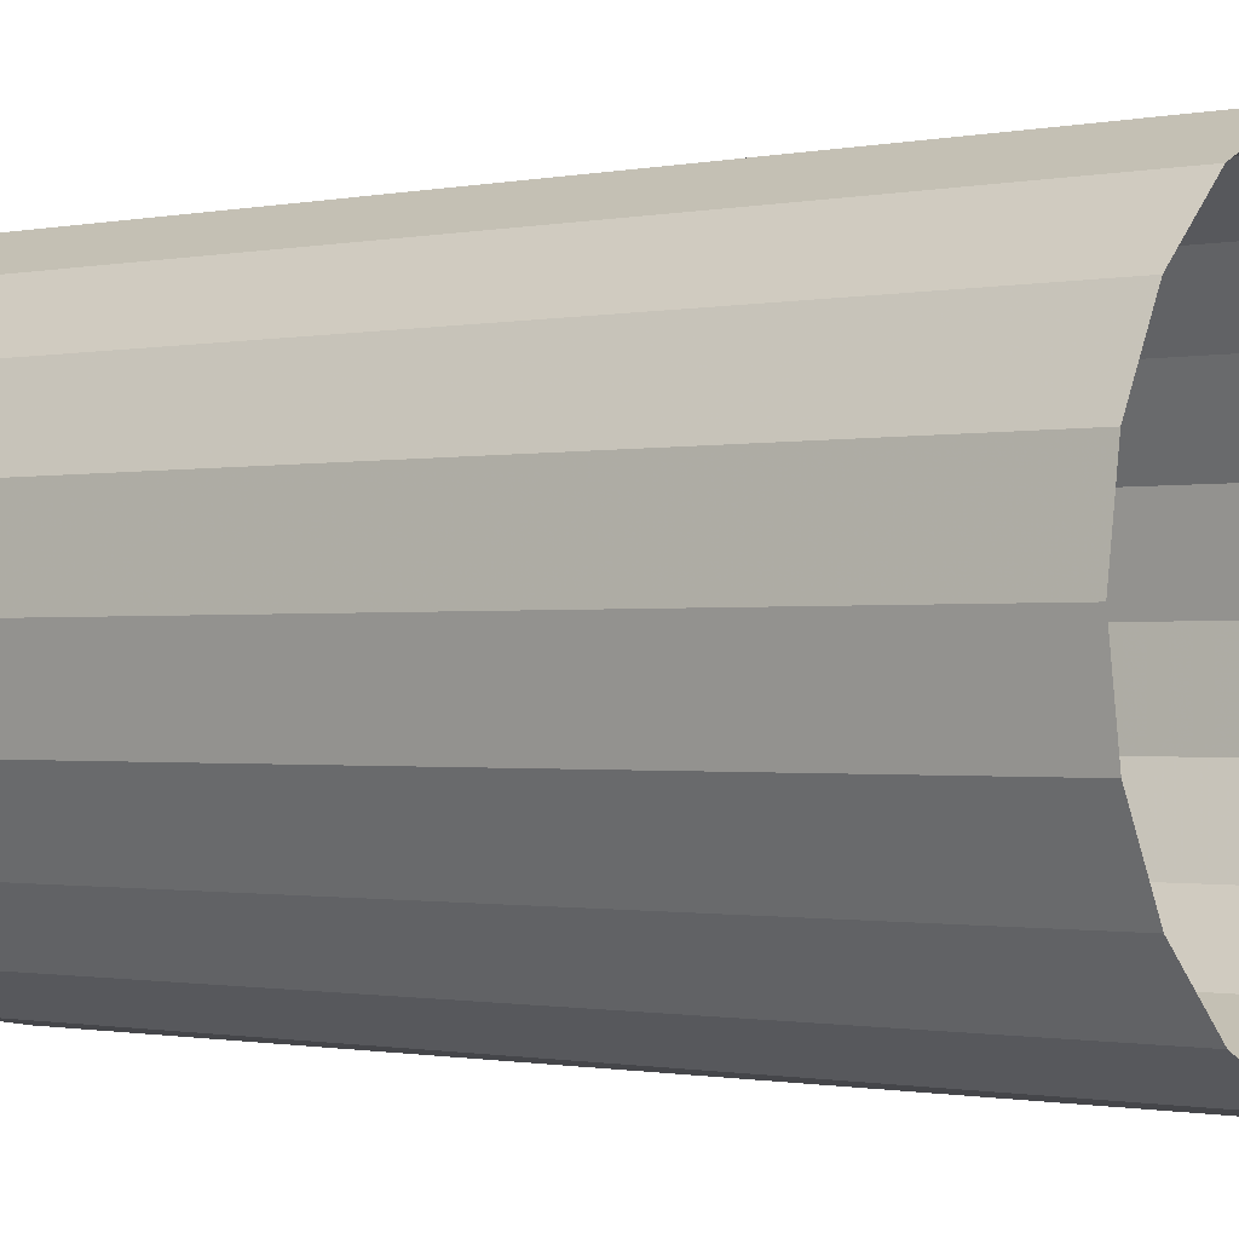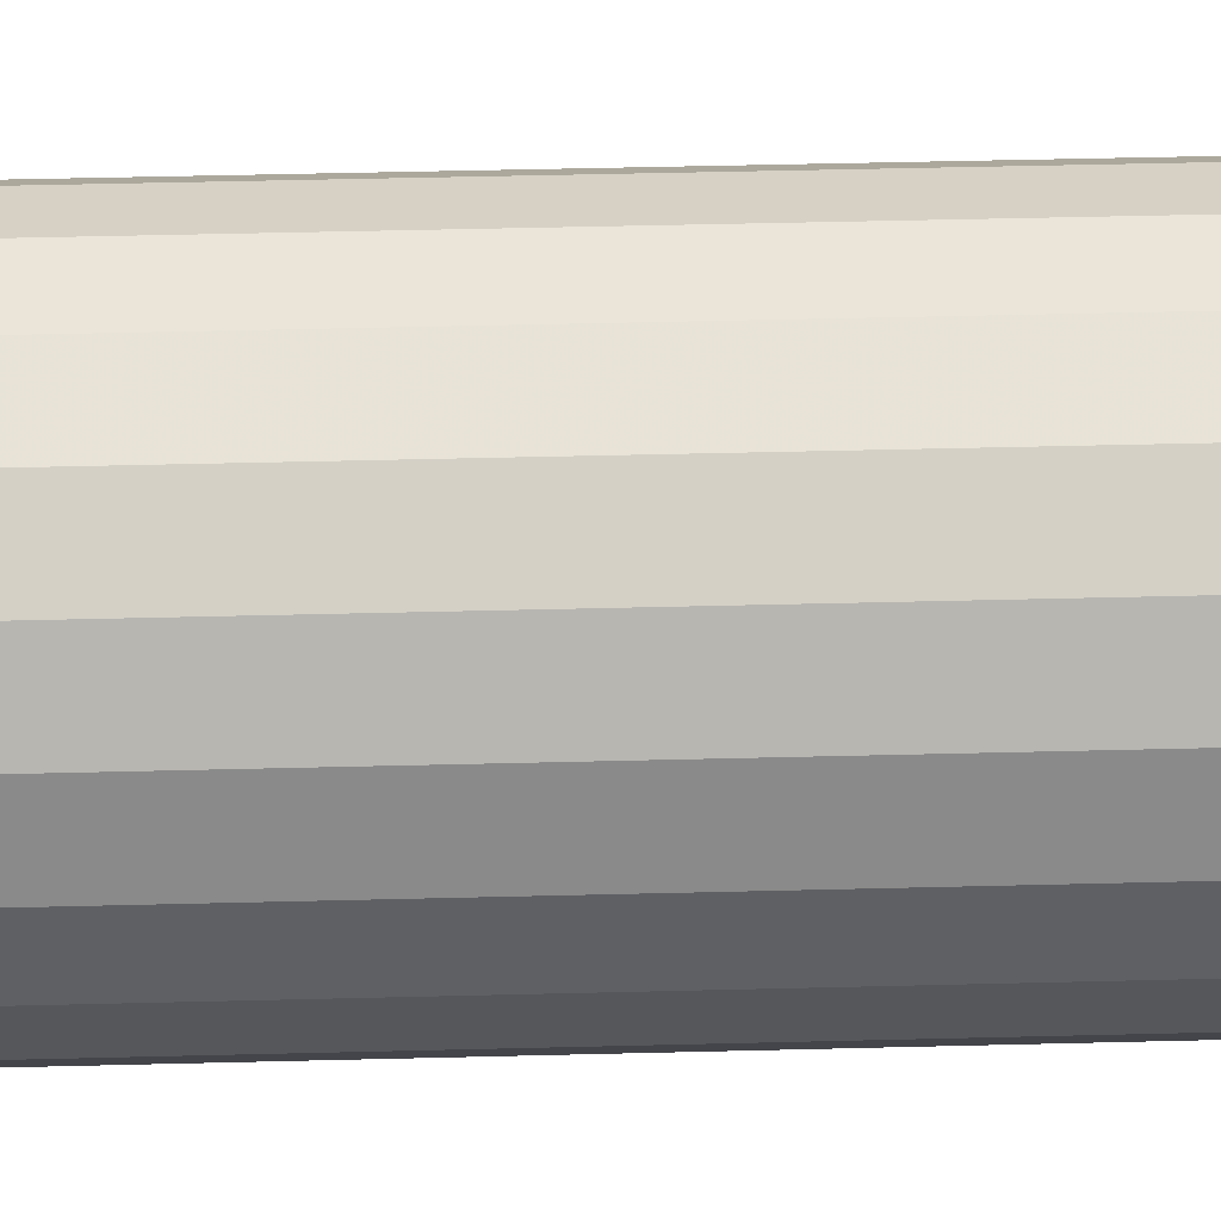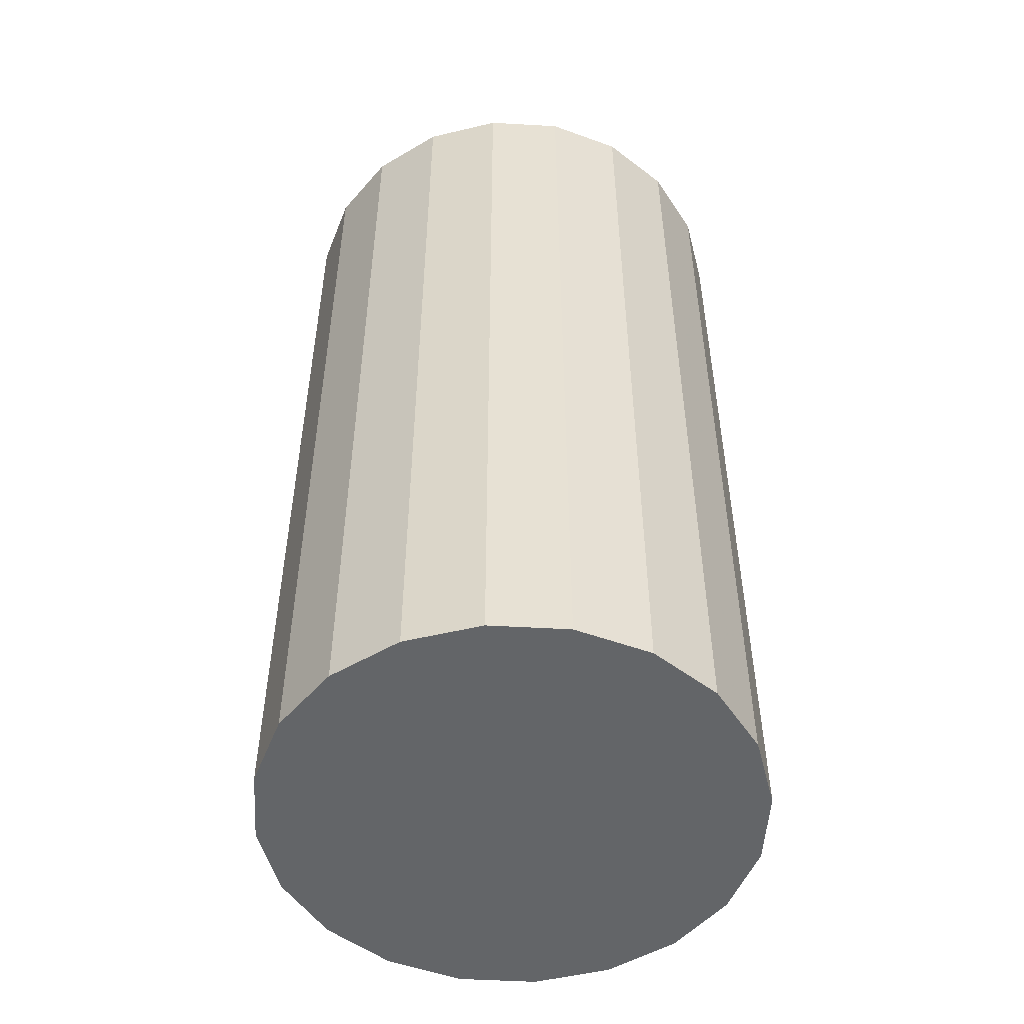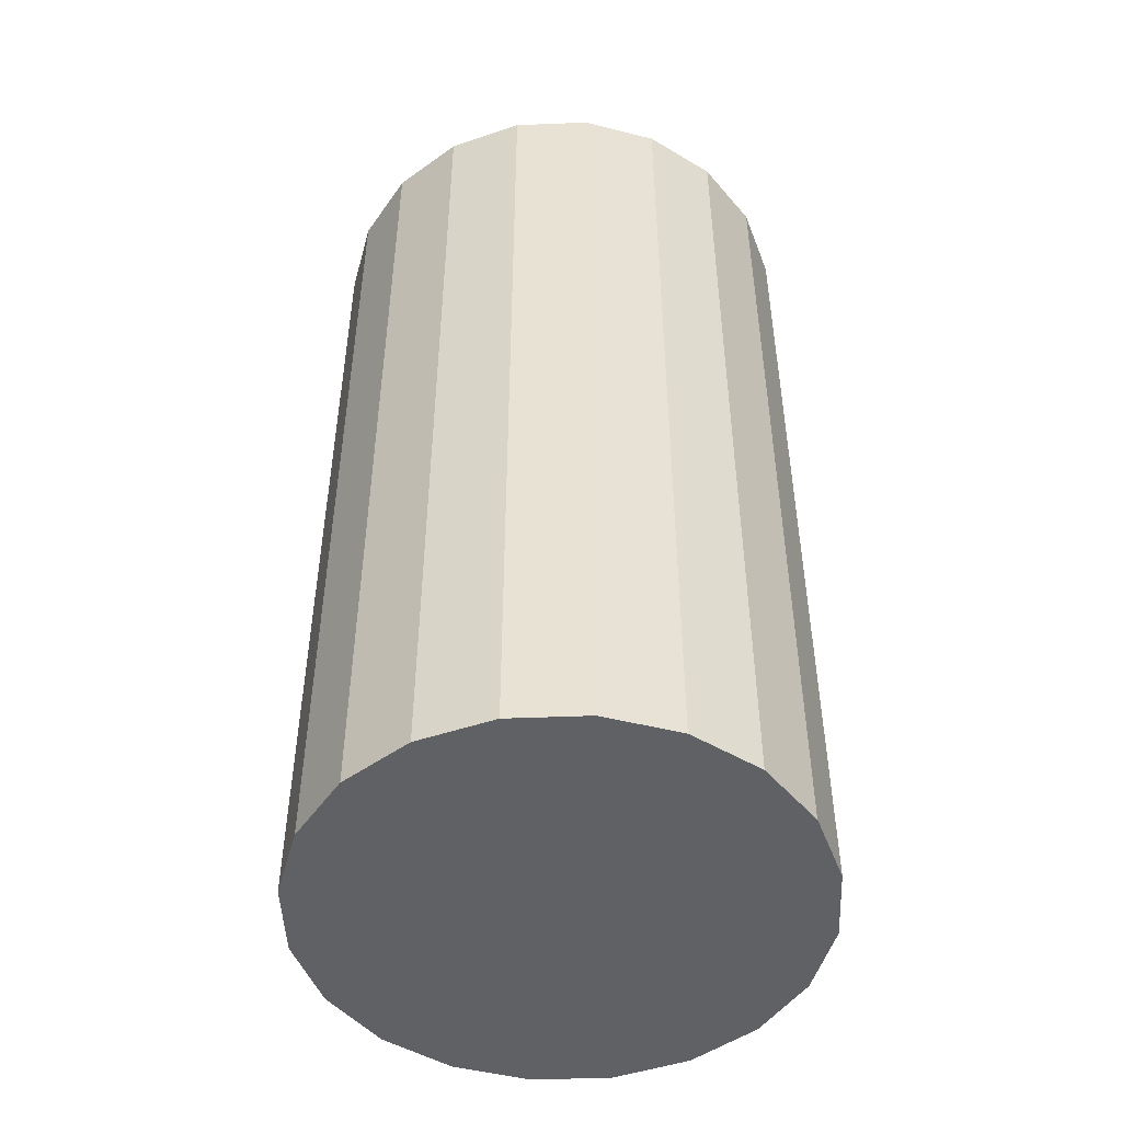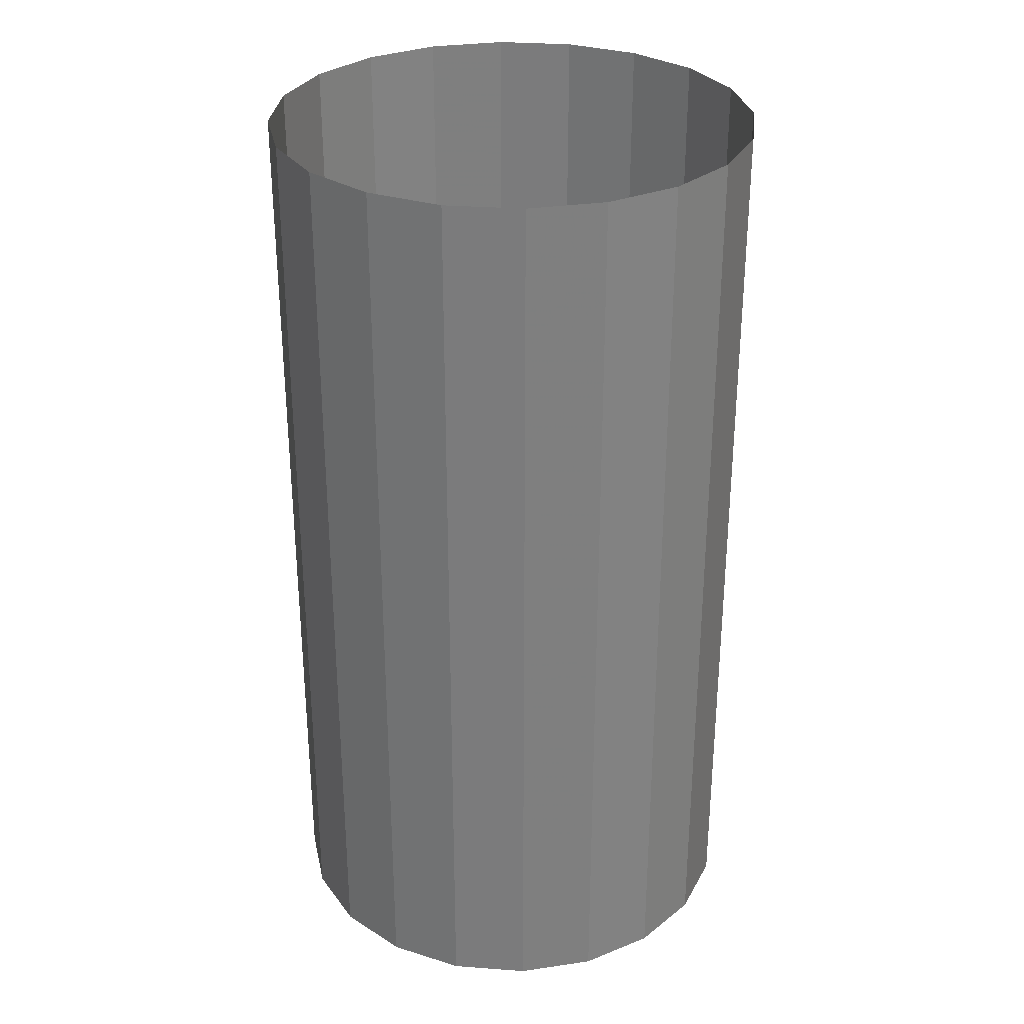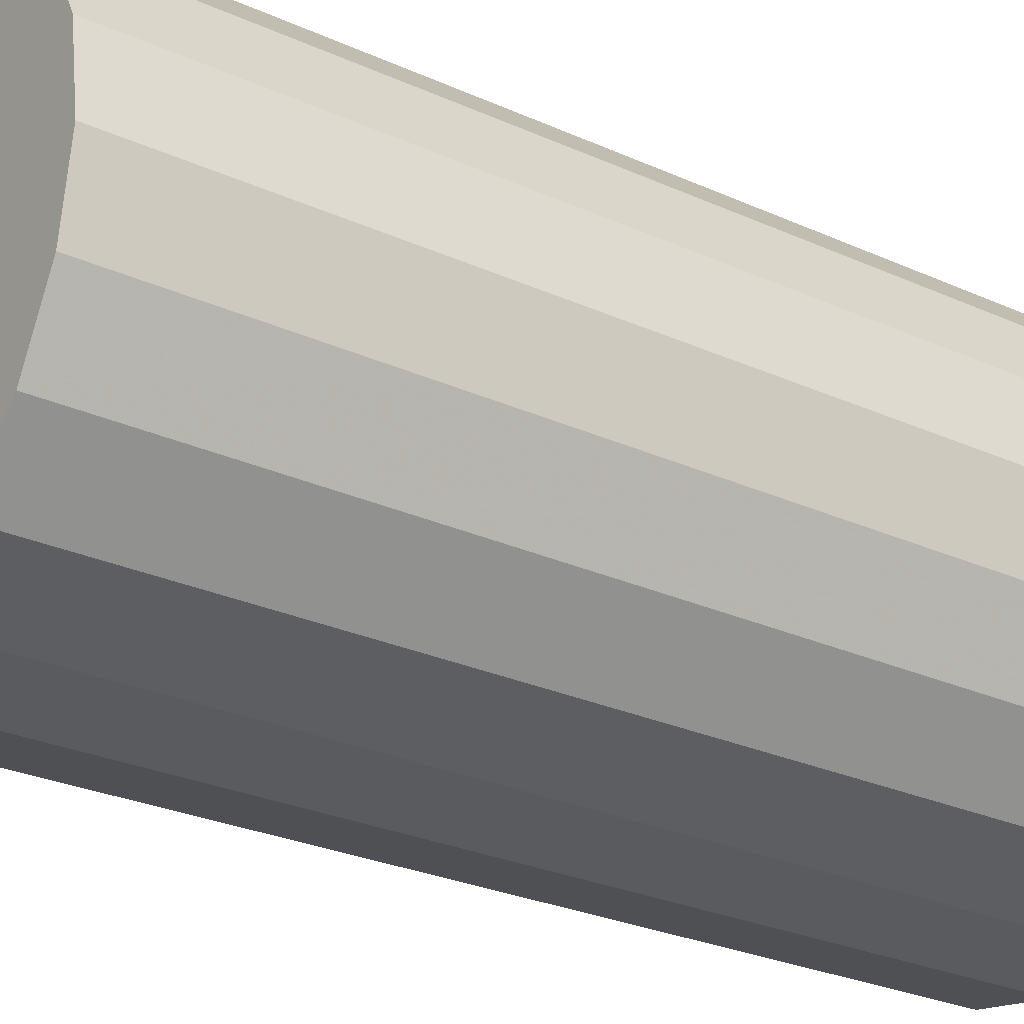
<metadata>
{"format":"obj","ext":"obj","renderer":"f3d","projection":"perspective","resolution":1024,"background":"white","views":[{"elev":-0.9,"azim":128.7,"up":"+Z"},{"elev":53.7,"azim":88.5,"up":"+Z"},{"elev":-51.4,"azim":-174.5,"up":"+Y"},{"elev":-48.7,"azim":-78.5,"up":"+Y"},{"elev":30.7,"azim":51.1,"up":"+Y"},{"elev":-26.6,"azim":54.4,"up":"+Z"}]}
</metadata>
<code>
g CylinderDarkAura
v 0.003166 0.0319 -0.009743
v -4.478e-10 6.273e-19 -0.01024
v 0.003166 5.966e-19 -0.009743
v -4.478e-10 0.0319 -0.01024
v -0.003166 5.966e-19 -0.009743
v -4.478e-10 0.03873 -0.01024
v 0.003166 0.03873 -0.009743
v -0.003166 0.03873 -0.009743
v -0.003166 0.0319 -0.009743
v -0.006022 5.075e-19 -0.008288
v -0.006022 0.03873 -0.008288
v -0.006022 0.0319 -0.008288
v -0.008288 3.687e-19 -0.006022
v -0.008288 0.03873 -0.006022
v -0.008288 0.0319 -0.006022
v -0.009743 1.938e-19 -0.003166
v -0.009743 0.03873 -0.003166
v -0.009743 0.0319 -0.003166
v -0.009743 0.0319 -0.003166
v -0.01024 -2.044e-25 3.338e-09
v -0.009743 1.938e-19 -0.003166
v -0.01024 0.0319 3.353e-09
v -0.009743 -1.938e-19 0.003166
v -0.01024 0.03873 3.338e-09
v -0.009743 0.03873 -0.003166
v -0.009743 0.03873 0.003166
v -0.009743 0.0319 0.003166
v -0.008288 -3.687e-19 0.006022
v -0.008288 0.03873 0.006022
v -0.008288 0.0319 0.006022
v -0.006022 -5.075e-19 0.008288
v -0.006022 0.03873 0.008288
v -0.006022 0.0319 0.008288
v -0.003166 -5.966e-19 0.009743
v -0.003166 0.03873 0.009743
v -0.003166 0.0319 0.009743
v -0.003166 0.0319 0.009743
v 9.892e-09 -6.273e-19 0.01024
v -0.003166 -5.966e-19 0.009743
v 9.892e-09 0.0319 0.01024
v 0.003166 -5.966e-19 0.009743
v 9.892e-09 0.03873 0.01024
v -0.003166 0.03873 0.009743
v 0.003166 0.03873 0.009743
v 0.003166 0.0319 0.009743
v 0.006022 -5.075e-19 0.008288
v 0.006022 0.03873 0.008288
v 0.006022 0.0319 0.008288
v 0.008288 -3.687e-19 0.006022
v 0.008288 0.03873 0.006022
v 0.008288 0.0319 0.006022
v 0.009743 -1.938e-19 0.003166
v 0.009743 0.03873 0.003166
v 0.009743 0.0319 0.003166
v 0.009743 0.0319 0.003166
v 0.01024 0 0
v 0.009743 -1.938e-19 0.003166
v 0.01024 0.0319 1.954e-18
v 0.009743 1.938e-19 -0.003166
v 0.01024 0.03873 2.372e-18
v 0.009743 0.03873 0.003166
v 0.009743 0.03873 -0.003166
v 0.009743 0.0319 -0.003166
v 0.008288 3.687e-19 -0.006022
v 0.008288 0.03873 -0.006022
v 0.008288 0.0319 -0.006022
v 0.006022 5.075e-19 -0.008288
v 0.006022 0.03873 -0.008288
v 0.006022 0.0319 -0.008288
v 0.003166 5.966e-19 -0.009743
v 0.003166 0.03873 -0.009743
v 0.003166 0.0319 -0.009743
v 0.009743 -1.938e-19 0.003166
v 0.006022 -5.075e-19 0.008288
v 0.008288 -3.687e-19 0.006022
v 0.009743 1.938e-19 -0.003166
v 0.01024 0 0
v -0.006022 -5.075e-19 0.008288
v 9.892e-09 -6.273e-19 0.01024
v 0.003166 -5.966e-19 0.009743
v -0.003166 -5.966e-19 0.009743
v -0.009743 1.938e-19 -0.003166
v -0.009743 -1.938e-19 0.003166
v -0.008288 -3.687e-19 0.006022
v -0.01024 -2.044e-25 3.338e-09
v -4.478e-10 6.273e-19 -0.01024
v -0.006022 5.075e-19 -0.008288
v -0.008288 3.687e-19 -0.006022
v -0.003166 5.966e-19 -0.009743
v 0.006022 5.075e-19 -0.008288
v 0.003166 5.966e-19 -0.009743
v 0.008288 3.687e-19 -0.006022
g CylinderDarkAura_0
f 3 2 1
f 4 1 2
f 2 5 4
f 4 6 1
f 7 1 6
f 6 4 8
f 9 4 5
f 9 8 4
f 5 10 9
f 8 9 11
f 12 9 10
f 12 11 9
f 10 13 12
f 11 12 14
f 15 12 13
f 15 14 12
f 13 16 15
f 14 15 17
f 18 15 16
f 18 17 15
f 21 20 19
f 22 19 20
f 20 23 22
f 22 24 19
f 25 19 24
f 24 22 26
f 27 22 23
f 27 26 22
f 23 28 27
f 26 27 29
f 30 27 28
f 30 29 27
f 28 31 30
f 29 30 32
f 33 30 31
f 33 32 30
f 31 34 33
f 32 33 35
f 36 33 34
f 36 35 33
f 39 38 37
f 40 37 38
f 38 41 40
f 40 42 37
f 43 37 42
f 42 40 44
f 45 40 41
f 45 44 40
f 41 46 45
f 44 45 47
f 48 45 46
f 48 47 45
f 46 49 48
f 47 48 50
f 51 48 49
f 51 50 48
f 49 52 51
f 50 51 53
f 54 51 52
f 54 53 51
f 57 56 55
f 58 55 56
f 56 59 58
f 58 60 55
f 61 55 60
f 60 58 62
f 63 58 59
f 63 62 58
f 59 64 63
f 62 63 65
f 66 63 64
f 66 65 63
f 64 67 66
f 65 66 68
f 69 66 67
f 69 68 66
f 67 70 69
f 68 69 71
f 72 69 70
f 72 71 69
f 75 74 73
f 74 76 73
f 73 76 77
f 78 76 74
f 79 78 74
f 80 79 74
f 81 78 79
f 82 76 78
f 83 82 78
f 84 83 78
f 85 82 83
f 86 76 82
f 87 86 82
f 88 87 82
f 89 86 87
f 90 76 86
f 91 90 86
f 92 76 90

</code>
